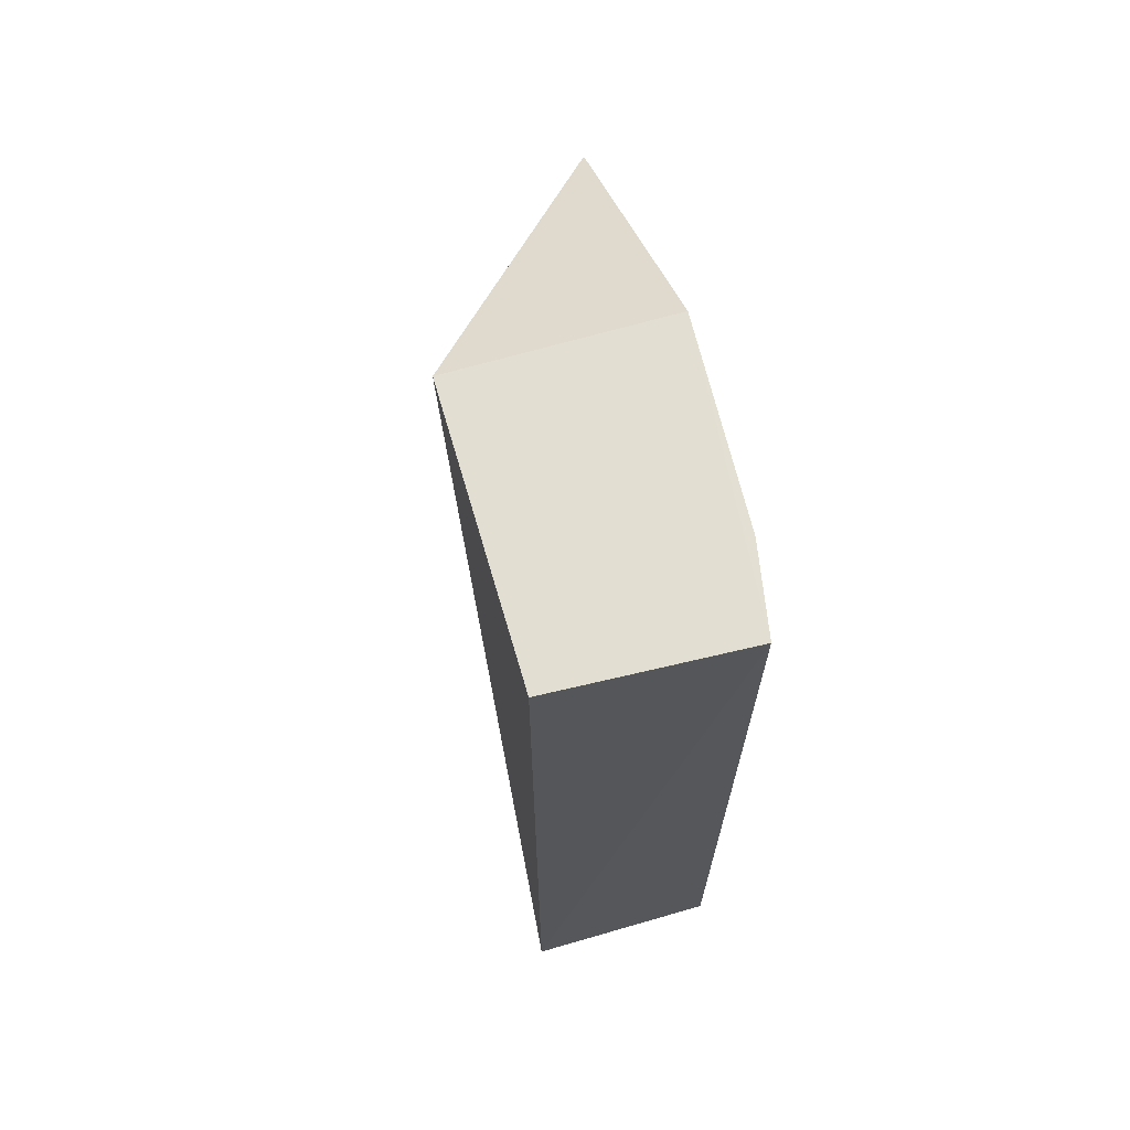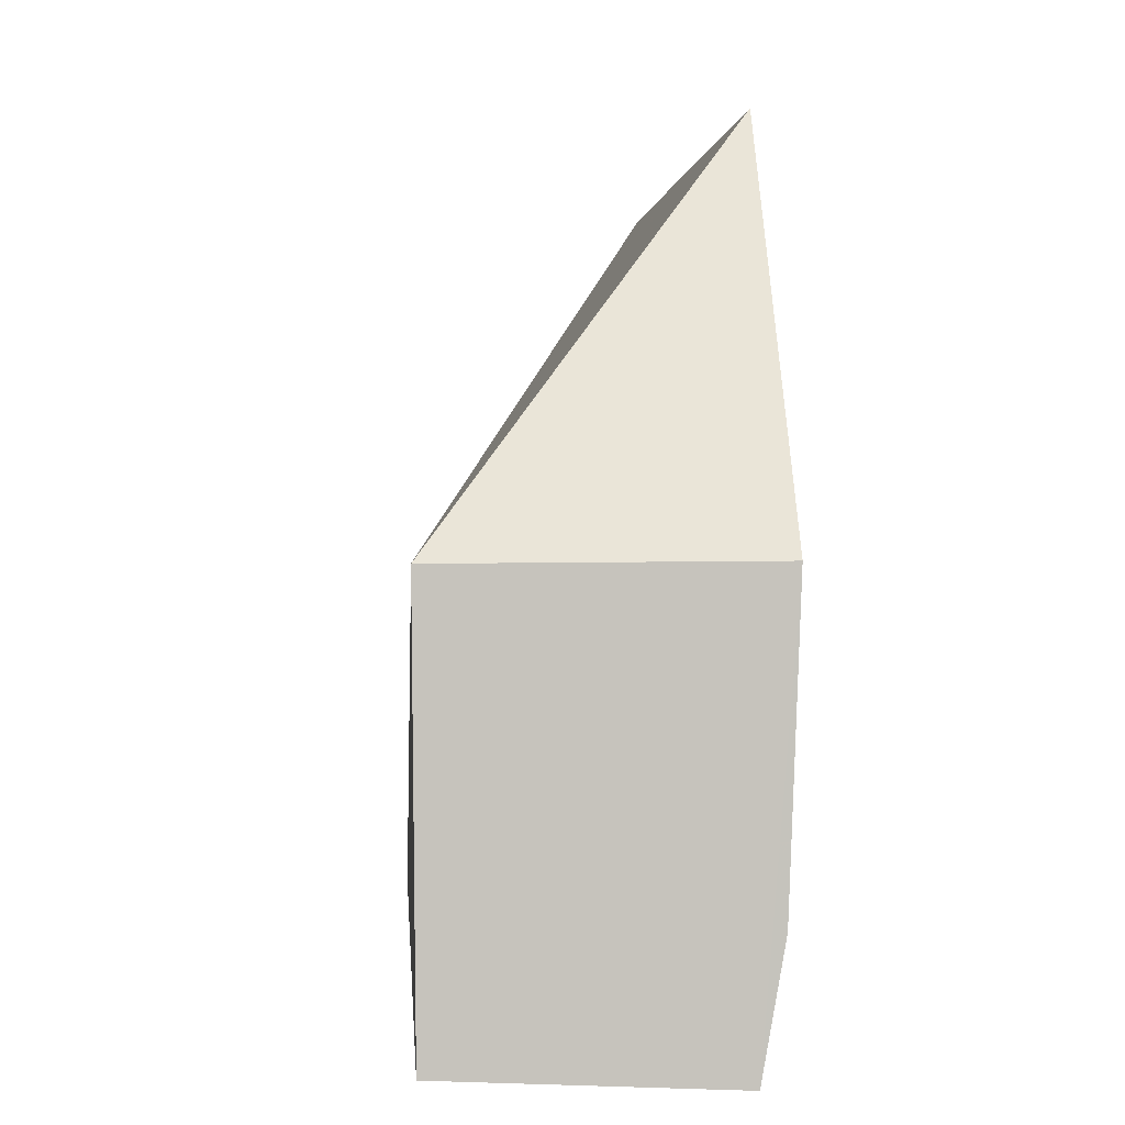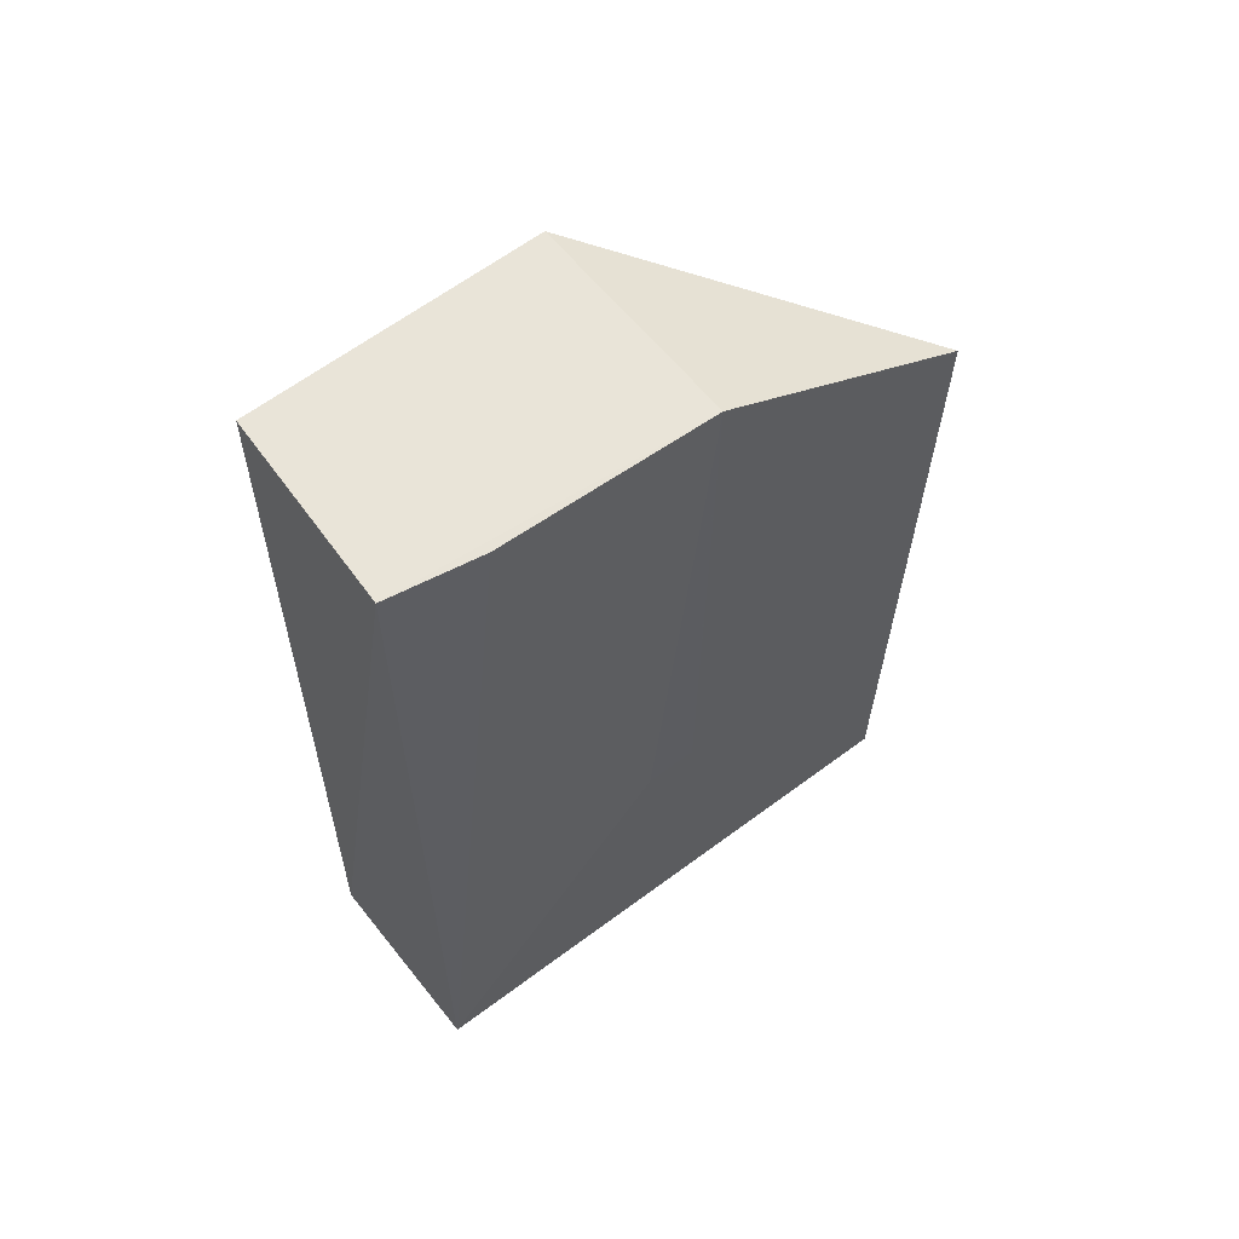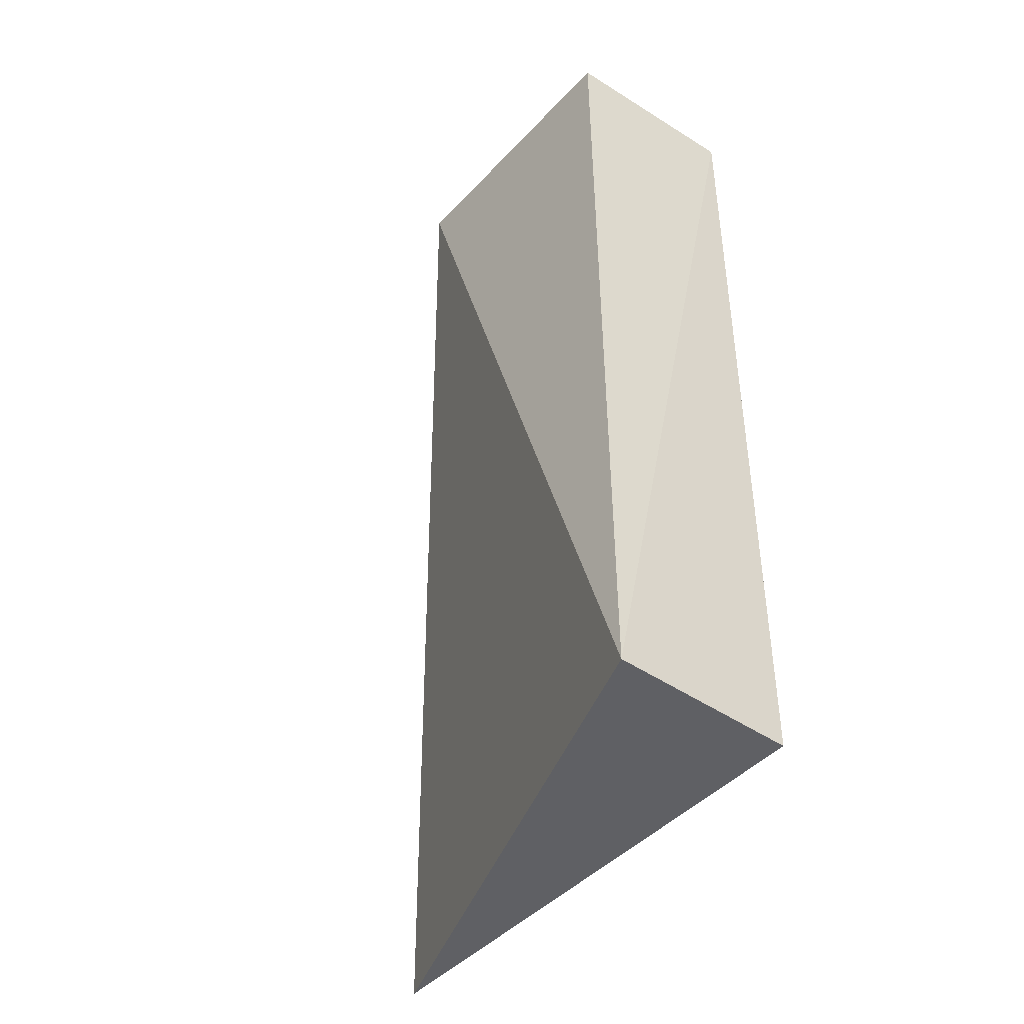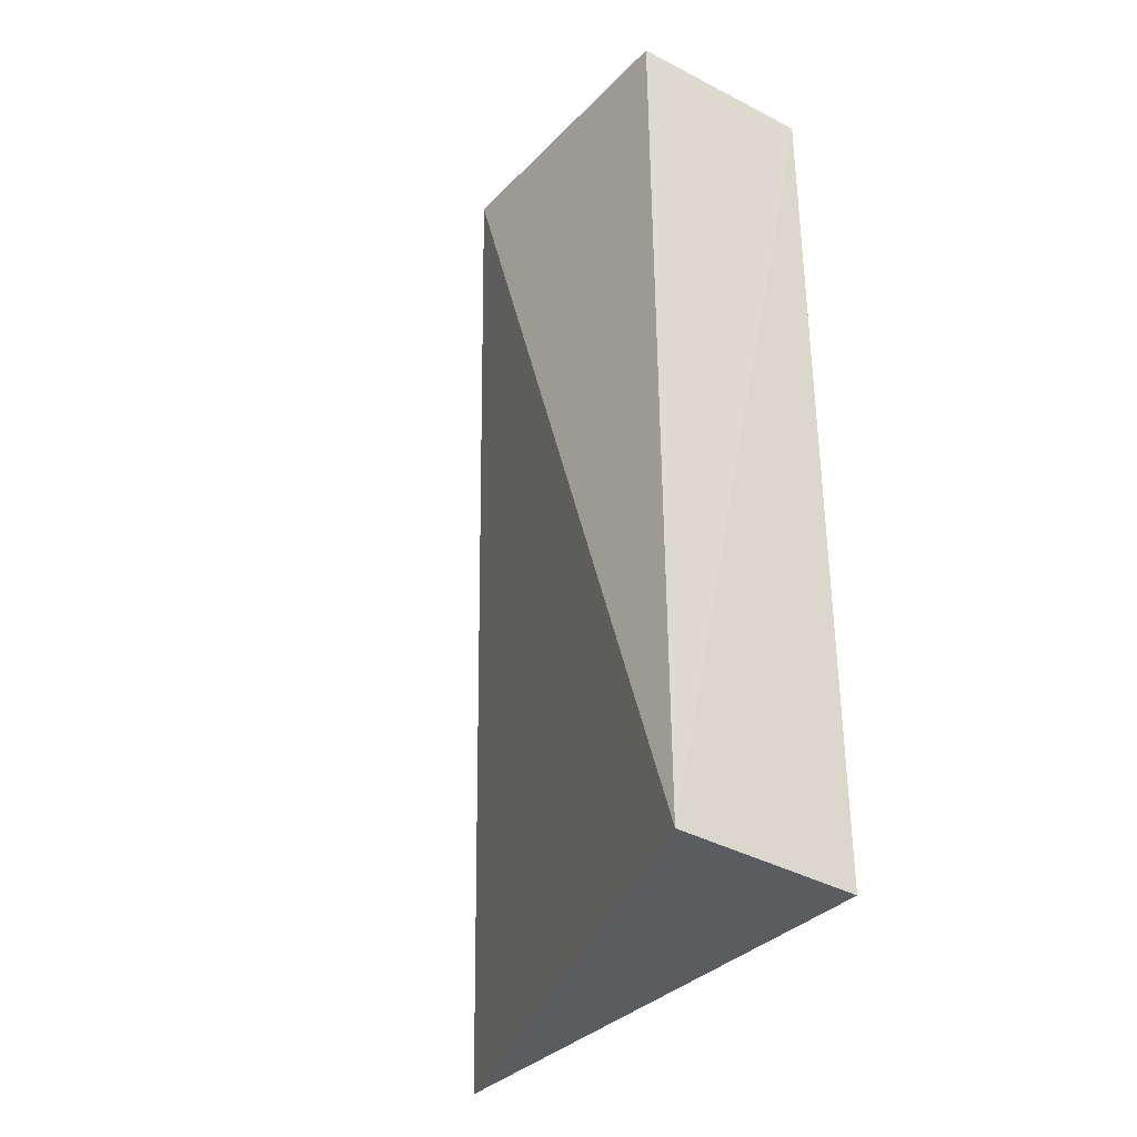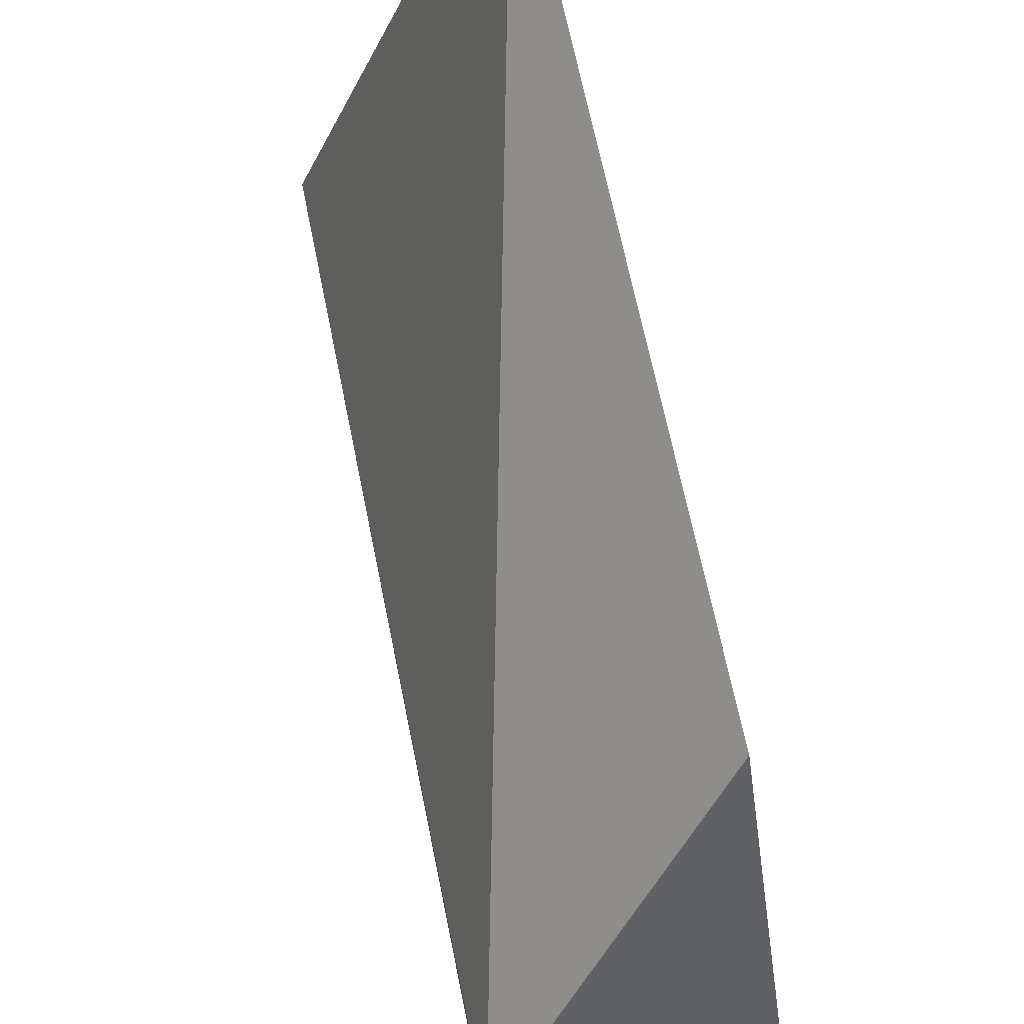
<metadata>
{"format":"obj","ext":"obj","renderer":"f3d","projection":"perspective","resolution":1024,"background":"white","views":[{"elev":67.5,"azim":-15.7,"up":"+Z"},{"elev":1.5,"azim":-3.2,"up":"+Y"},{"elev":60.3,"azim":52.1,"up":"+Z"},{"elev":-43.4,"azim":-38.6,"up":"+Z"},{"elev":-34.5,"azim":-36.6,"up":"+Z"},{"elev":71.4,"azim":-11.4,"up":"+Y"}]}
</metadata>
<code>
v 0.07218 -0.01278 0.1509
v 0.07085 -0.02966 0.1508
v 0.07085 -0.02955 0.09997
v 0.07108 0.00244 0.09988
v 0.05978 -0.01285 0.1508
v 0.07169 -0.01581 0.118
v 0.07174 -0.0246 0.1508
v 0.05993 -0.0292 0.1508
v 0.07158 0.002676 0.1417
v 0.05983 -0.02966 0.1
v 0.0711 0.002058 0.1001
v 0.07163 -0.01871 0.121
v 0.0717 -0.01289 0.118
v 0.07157 -0.001068 0.13
v 0.07162 0.001921 0.1419
f 7 1 2
f 7 2 3
f 8 2 1
f 8 1 5
f 9 5 1
f 9 4 5
f 10 5 4
f 10 4 3
f 10 8 5
f 10 3 2
f 10 2 8
f 11 6 3
f 11 3 4
f 12 6 1
f 12 1 7
f 12 7 3
f 12 3 6
f 13 11 1
f 13 1 6
f 13 6 11
f 14 1 11
f 15 9 1
f 15 1 14
f 15 4 9
f 15 14 11
f 15 11 4

</code>
